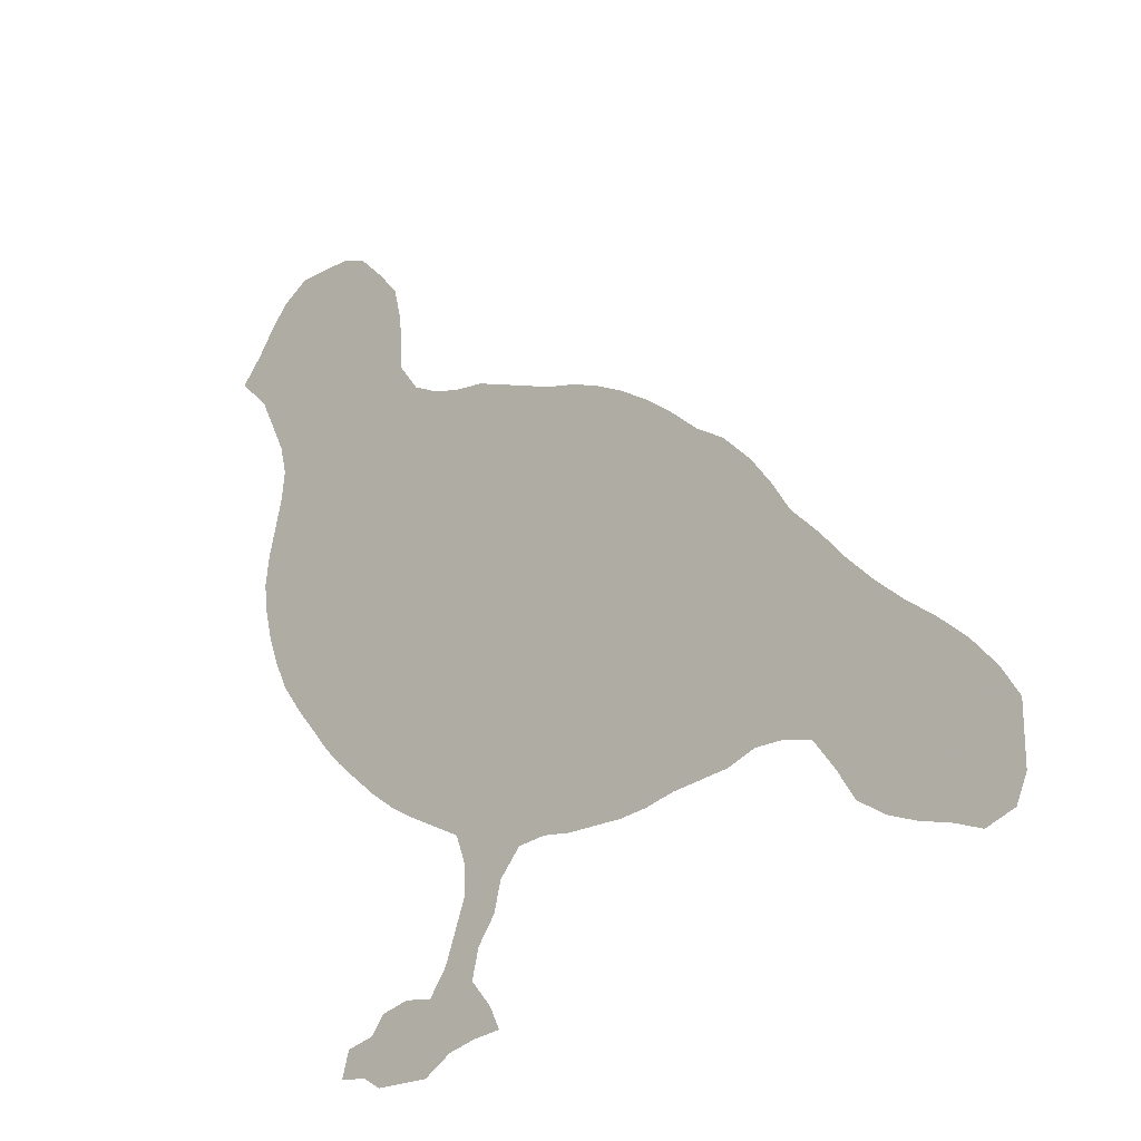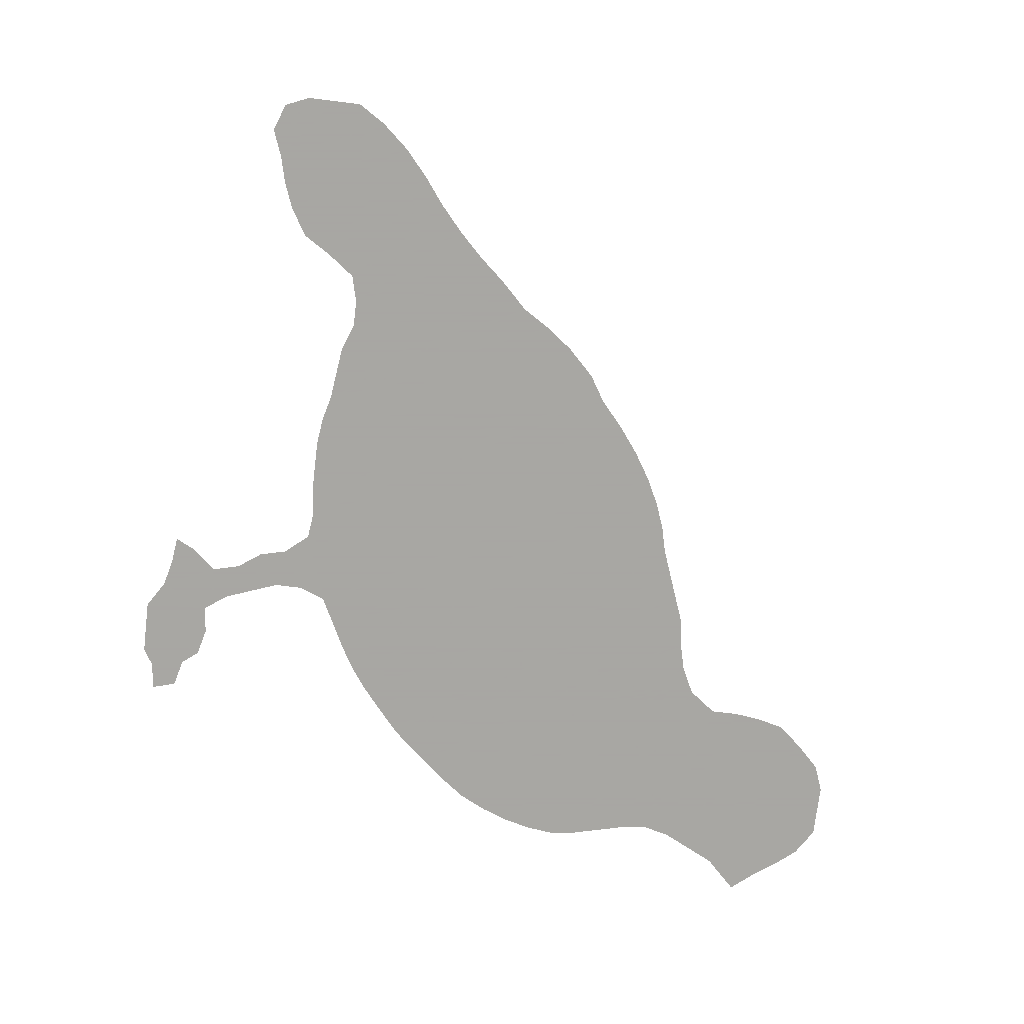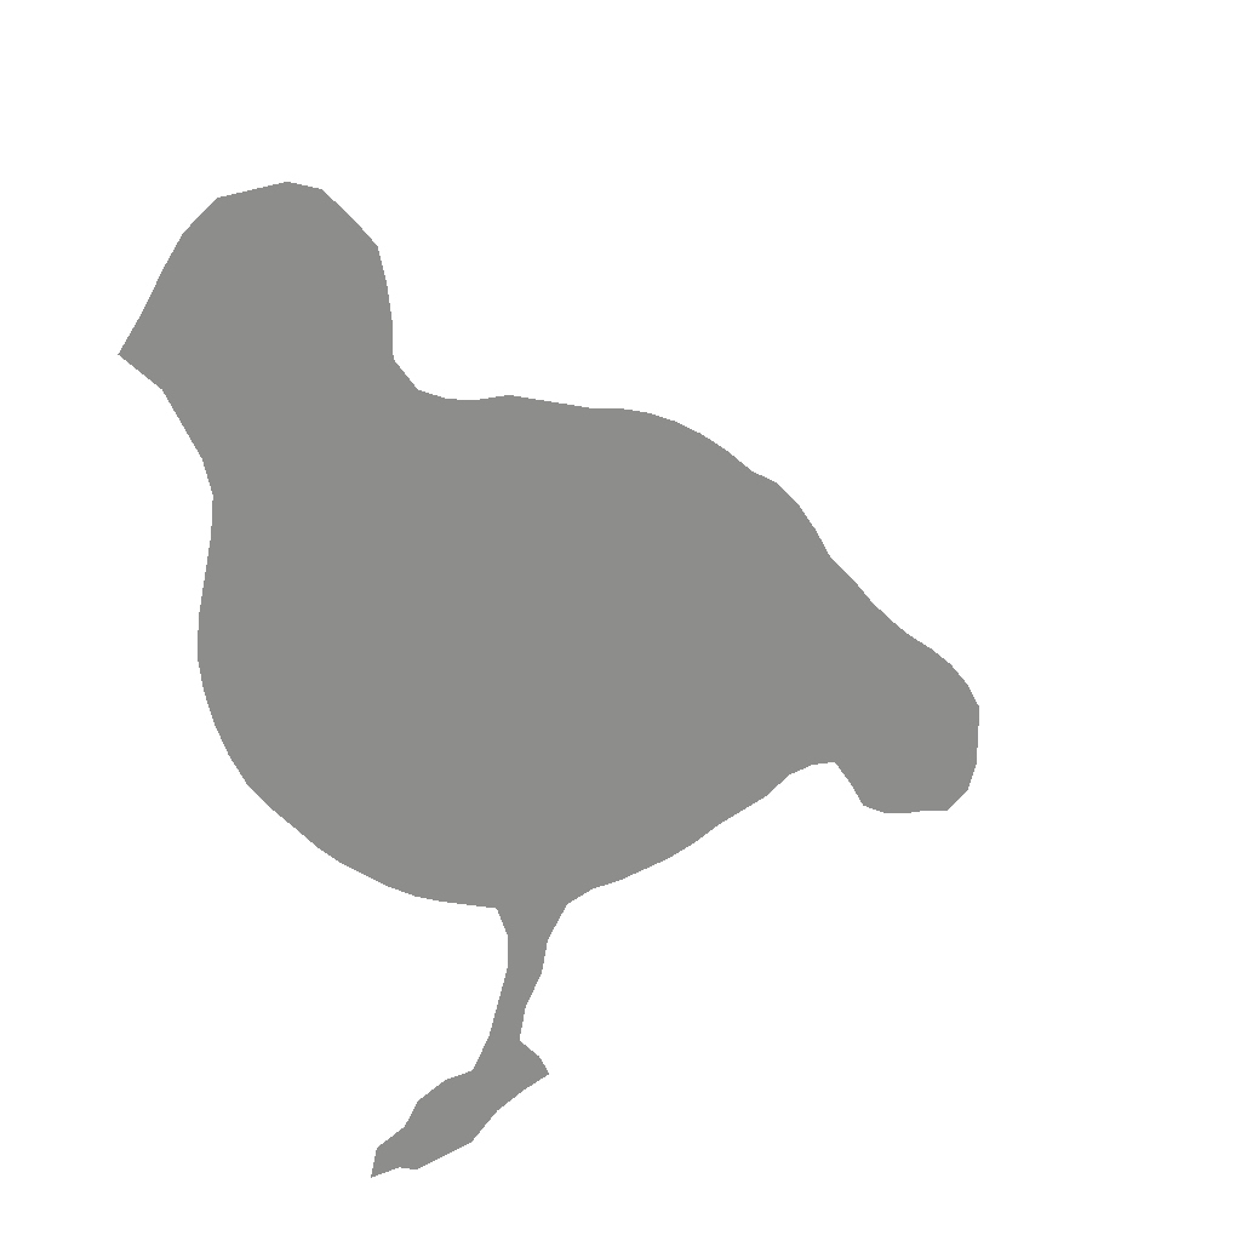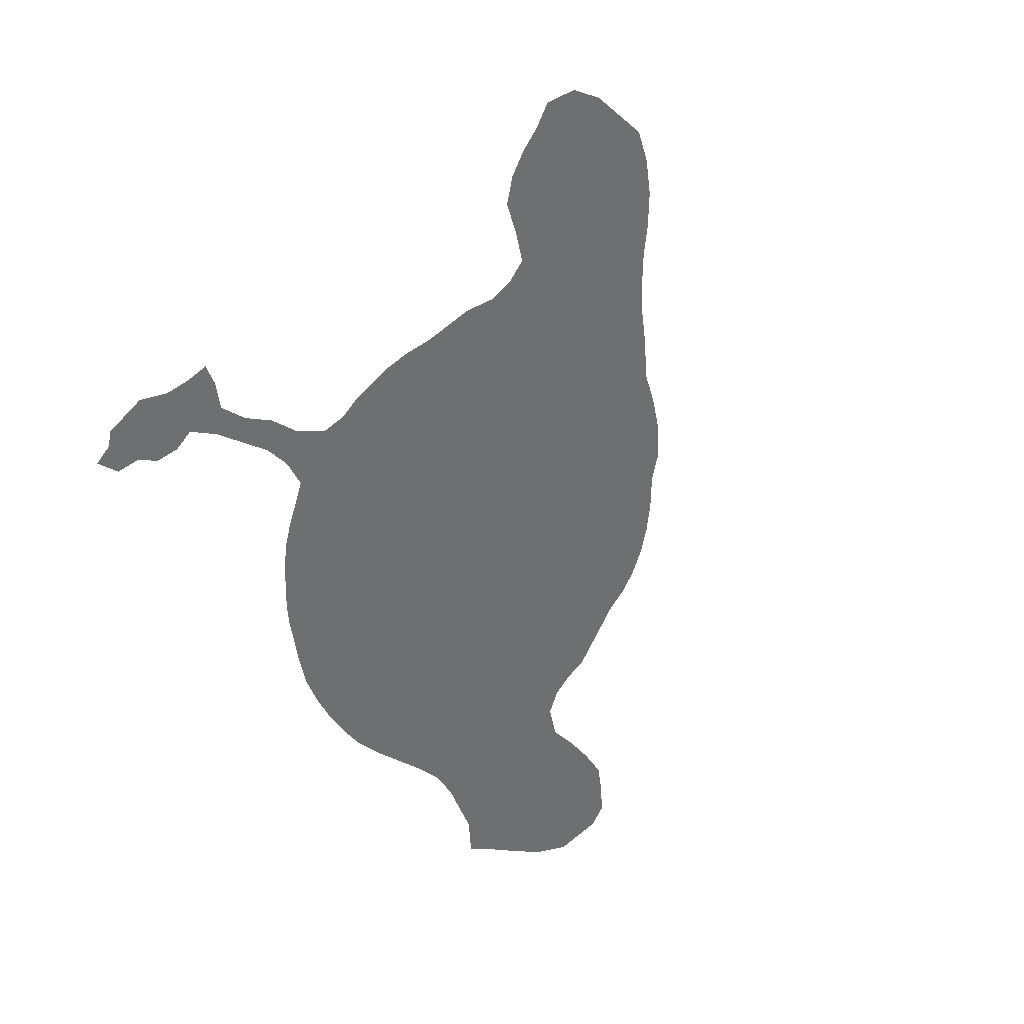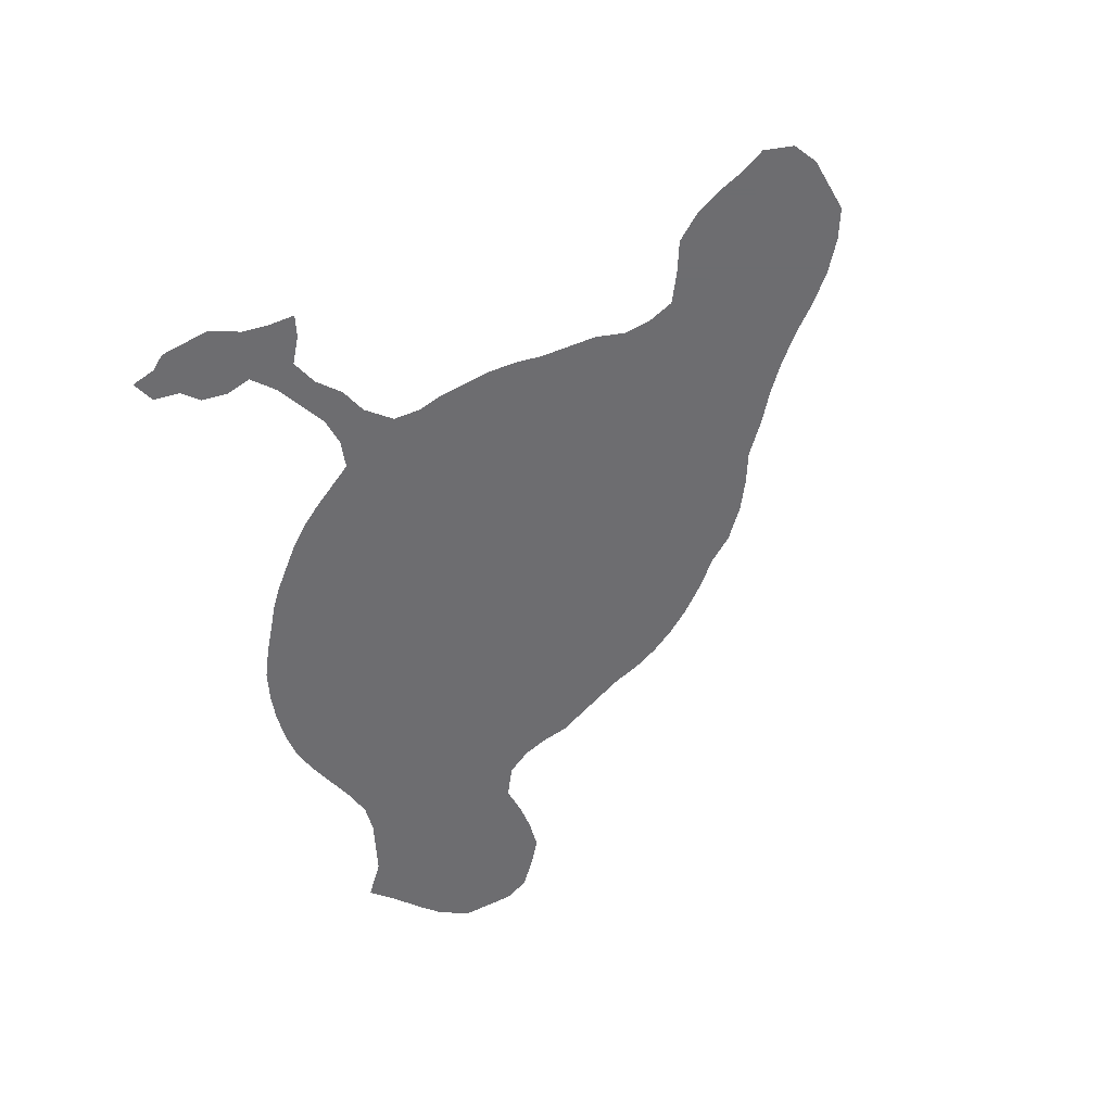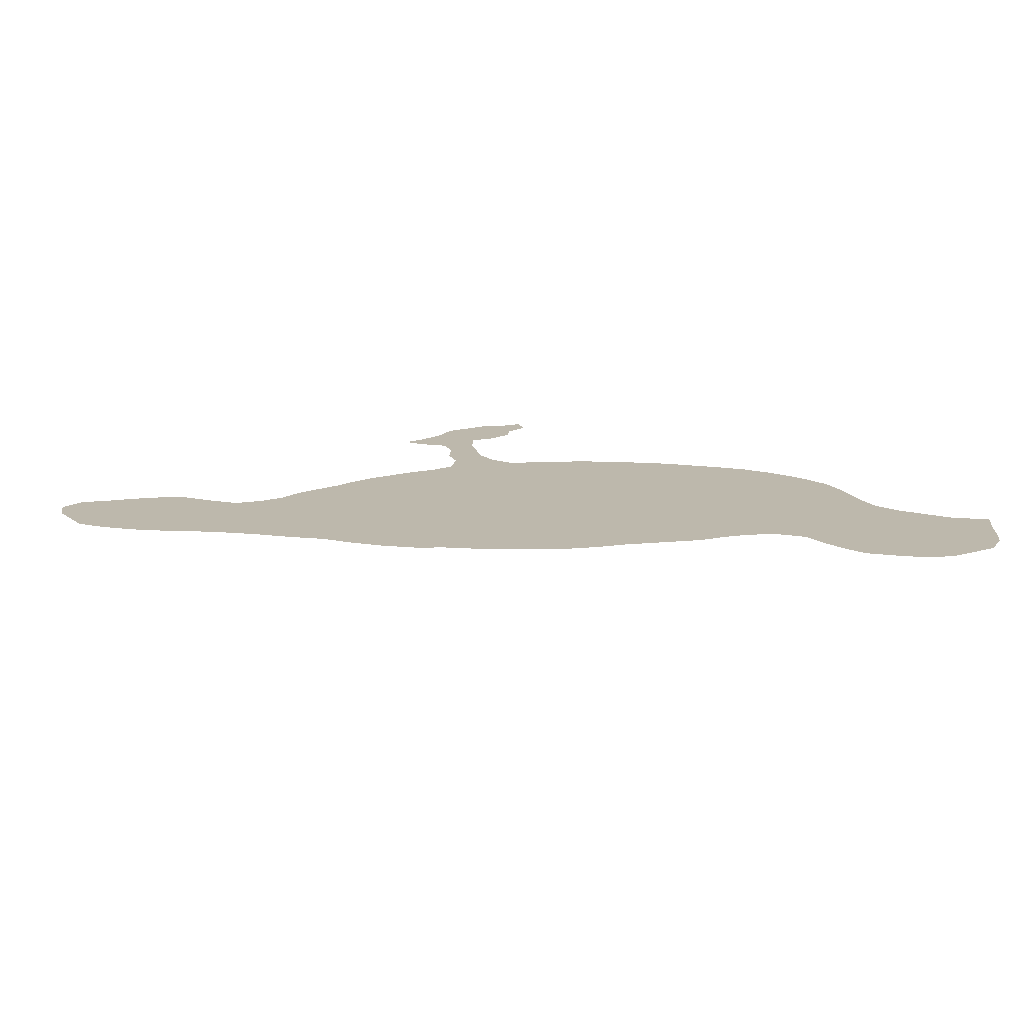
<metadata>
{"format":"obj","ext":"obj","renderer":"f3d","projection":"perspective","resolution":1024,"background":"white","views":[{"elev":-22.5,"azim":42.6,"up":"+Y"},{"elev":-74.4,"azim":83.1,"up":"+Z"},{"elev":24.3,"azim":-42.6,"up":"+Y"},{"elev":-54.6,"azim":48.1,"up":"+Z"},{"elev":-54.1,"azim":29.7,"up":"+Z"},{"elev":14.8,"azim":147.3,"up":"+Z"}]}
</metadata>
<code>
v 0.09163 0.4462 0
v 0.0757 0.4781 0
v 0.06374 0.51 0
v 0.05578 0.5418 0
v 0.05179 0.5737 0
v 0.05578 0.6056 0
v 0.06374 0.6374 0
v 0.07171 0.6693 0
v 0.0757 0.7012 0
v 0.06773 0.7331 0
v 0.05179 0.7649 0
v 0.03586 0.7968 0
v 0.01594 0.8167 0
v 0 0.8327 0
v 0.0239 0.8606 0
v 0.04383 0.8884 0
v 0.06374 0.9123 0
v 0.09562 0.9323 0
v 0.1275 0.9323 0
v 0.1594 0.9323 0
v 0.1912 0.9203 0
v 0.2191 0.8924 0
v 0.243 0.8645 0
v 0.251 0.8327 0
v 0.255 0.8008 0
v 0.255 0.7689 0
v 0.2789 0.737 0
v 0.3108 0.7211 0
v 0.3426 0.7131 0
v 0.3745 0.7092 0
v 0.4064 0.6972 0
v 0.4382 0.6853 0
v 0.4701 0.6733 0
v 0.502 0.6653 0
v 0.5339 0.6534 0
v 0.5657 0.6374 0
v 0.5976 0.6175 0
v 0.6295 0.5936 0
v 0.6613 0.5657 0
v 0.6932 0.5458 0
v 0.7251 0.5139 0
v 0.749 0.4821 0
v 0.7689 0.4502 0
v 0.8008 0.4183 0
v 0.8287 0.3865 0
v 0.8566 0.3586 0
v 0.8884 0.3307 0
v 0.9203 0.3068 0
v 0.9522 0.2789 0
v 0.9801 0.247 0
v 1 0.2151 0
v 1 0.1833 0
v 1 0.1514 0
v 0.988 0.1235 0
v 0.9562 0.1115 0
v 0.9243 0.1235 0
v 0.8924 0.1315 0
v 0.8606 0.1434 0
v 0.8287 0.1633 0
v 0.8088 0.1952 0
v 0.7849 0.2271 0
v 0.753 0.2351 0
v 0.7211 0.2351 0
v 0.6892 0.2231 0
v 0.6574 0.2191 0
v 0.6255 0.2151 0
v 0.5936 0.2072 0
v 0.5617 0.2032 0
v 0.5299 0.2032 0
v 0.498 0.2032 0
v 0.4661 0.2072 0
v 0.4343 0.2032 0
v 0.4104 0.1753 0
v 0.4024 0.1434 0
v 0.3825 0.1155 0
v 0.3745 0.08367 0
v 0.3984 0.05578 0
v 0.4104 0.03187 0
v 0.3785 0.02789 0
v 0.3466 0.01992 0
v 0.3147 0 0
v 0.2829 0 0
v 0.251 0 0
v 0.2311 0.01195 0
v 0.1992 0.01594 0
v 0.2072 0.04383 0
v 0.239 0.05179 0
v 0.255 0.07171 0
v 0.2868 0.07968 0
v 0.3187 0.0757 0
v 0.3387 0.1036 0
v 0.3506 0.1355 0
v 0.3625 0.1673 0
v 0.3625 0.1992 0
v 0.3506 0.2311 0
v 0.3187 0.247 0
v 0.2868 0.263 0
v 0.259 0.2789 0
v 0.2311 0.2988 0
v 0.2072 0.3187 0
v 0.1793 0.3426 0
v 0.1594 0.3625 0
v 0.1394 0.3865 0
v 0.1155 0.4143 0
v 0.09163 0.4462 0
f 53 55 54
f 53 56 55
f 52 56 53
f 50 52 51
f 50 56 52
f 17 19 18
f 82 87 83
f 82 88 87
f 46 62 61
f 9 26 10
f 83 87 84
f 84 86 85
f 84 87 86
f 1 28 2
f 2 28 3
f 3 28 4
f 76 80 79
f 49 60 58
f 58 60 59
f 45 62 46
f 28 103 29
f 28 104 103
f 1 104 28
f 50 57 56
f 49 57 50
f 49 58 57
f 77 79 78
f 76 79 77
f 36 71 37
f 39 41 40
f 32 98 33
f 43 65 63
f 63 65 64
f 43 63 44
f 44 62 45
f 44 63 62
f 20 22 21
f 19 22 20
f 12 22 19
f 11 22 12
f 22 24 23
f 11 24 22
f 10 26 25
f 10 25 11
f 11 25 24
f 7 27 8
f 8 27 9
f 9 27 26
f 4 28 6
f 6 28 27
f 6 27 7
f 29 103 102
f 29 102 101
f 29 101 31
f 29 31 30
f 31 100 32
f 31 101 100
f 37 71 38
f 38 71 39
f 33 97 96
f 33 98 97
f 32 100 99
f 32 99 98
f 76 90 80
f 80 90 81
f 81 90 82
f 33 96 34
f 34 96 35
f 39 67 66
f 39 66 41
f 43 66 65
f 46 61 47
f 48 60 49
f 16 19 17
f 12 19 16
f 4 6 5
f 39 68 67
f 39 69 68
f 39 71 70
f 39 70 69
f 82 89 88
f 82 90 89
f 76 91 90
f 74 92 75
f 75 91 76
f 75 92 91
f 42 66 43
f 41 66 42
f 12 15 13
f 12 16 15
f 13 15 14
f 74 93 92
f 72 95 94
f 71 95 72
f 36 95 71
f 35 95 36
f 35 96 95
f 72 94 73
f 73 93 74
f 73 94 93
f 47 61 48
f 48 61 60

</code>
